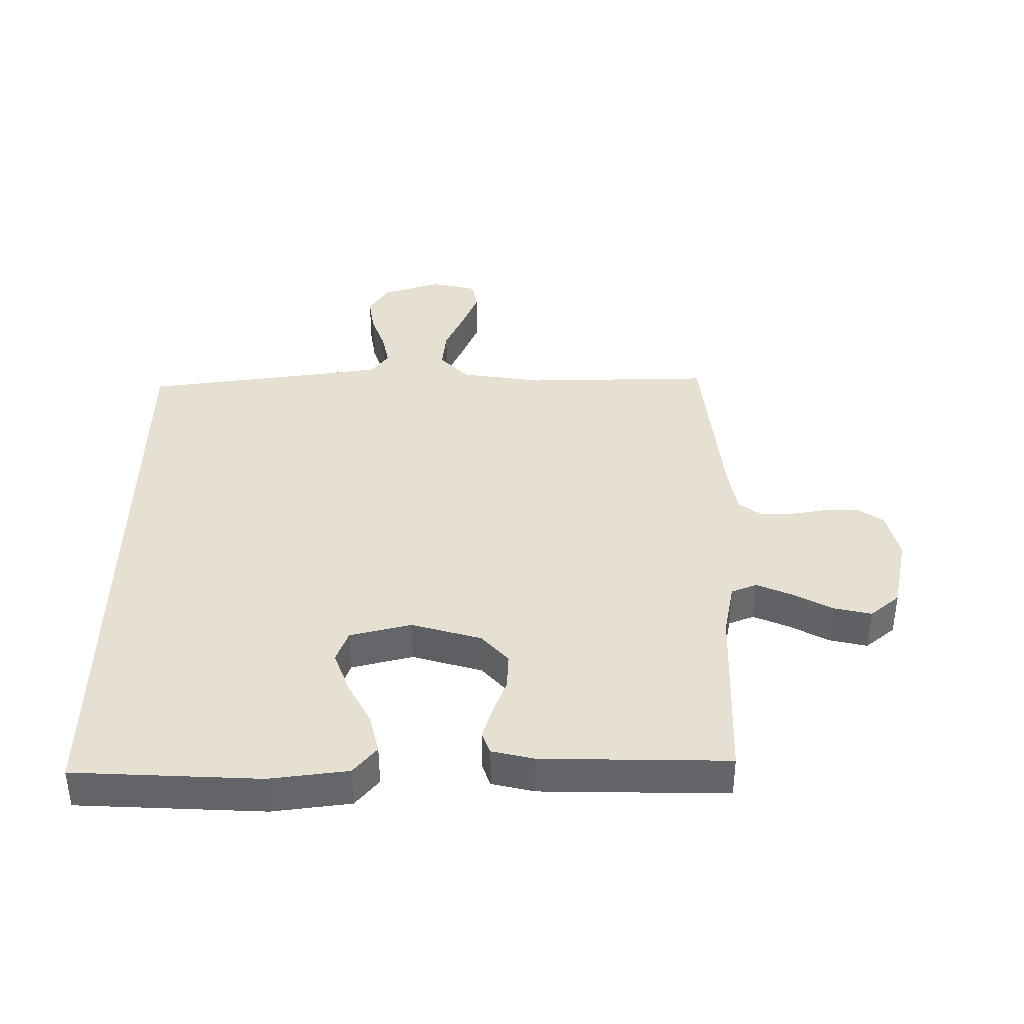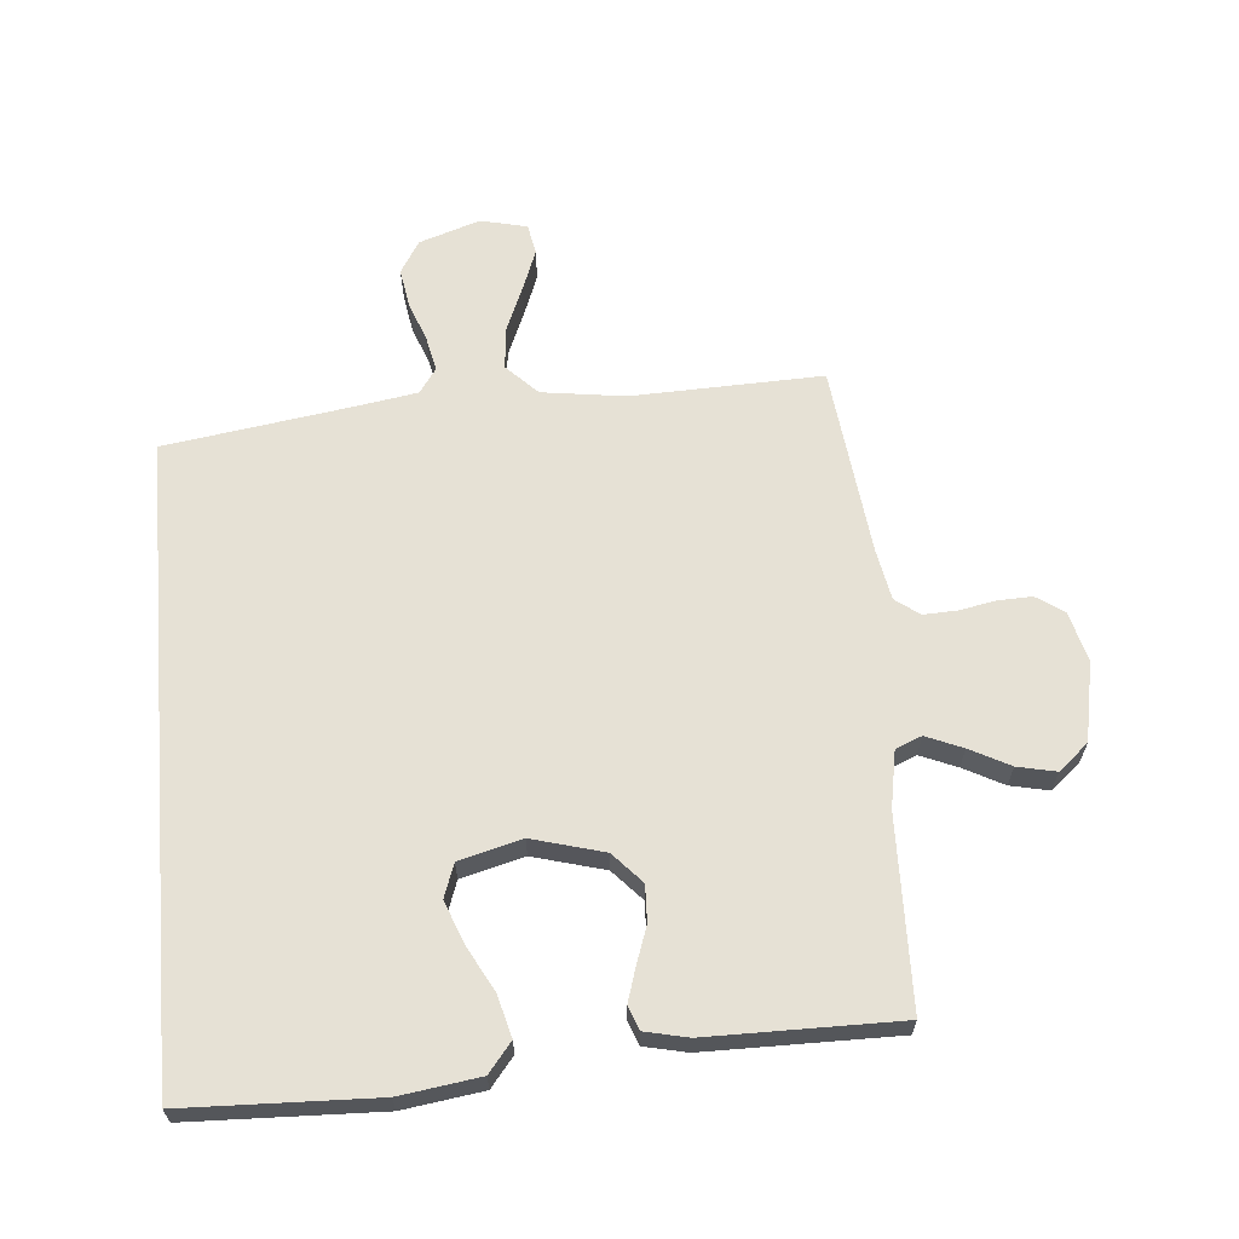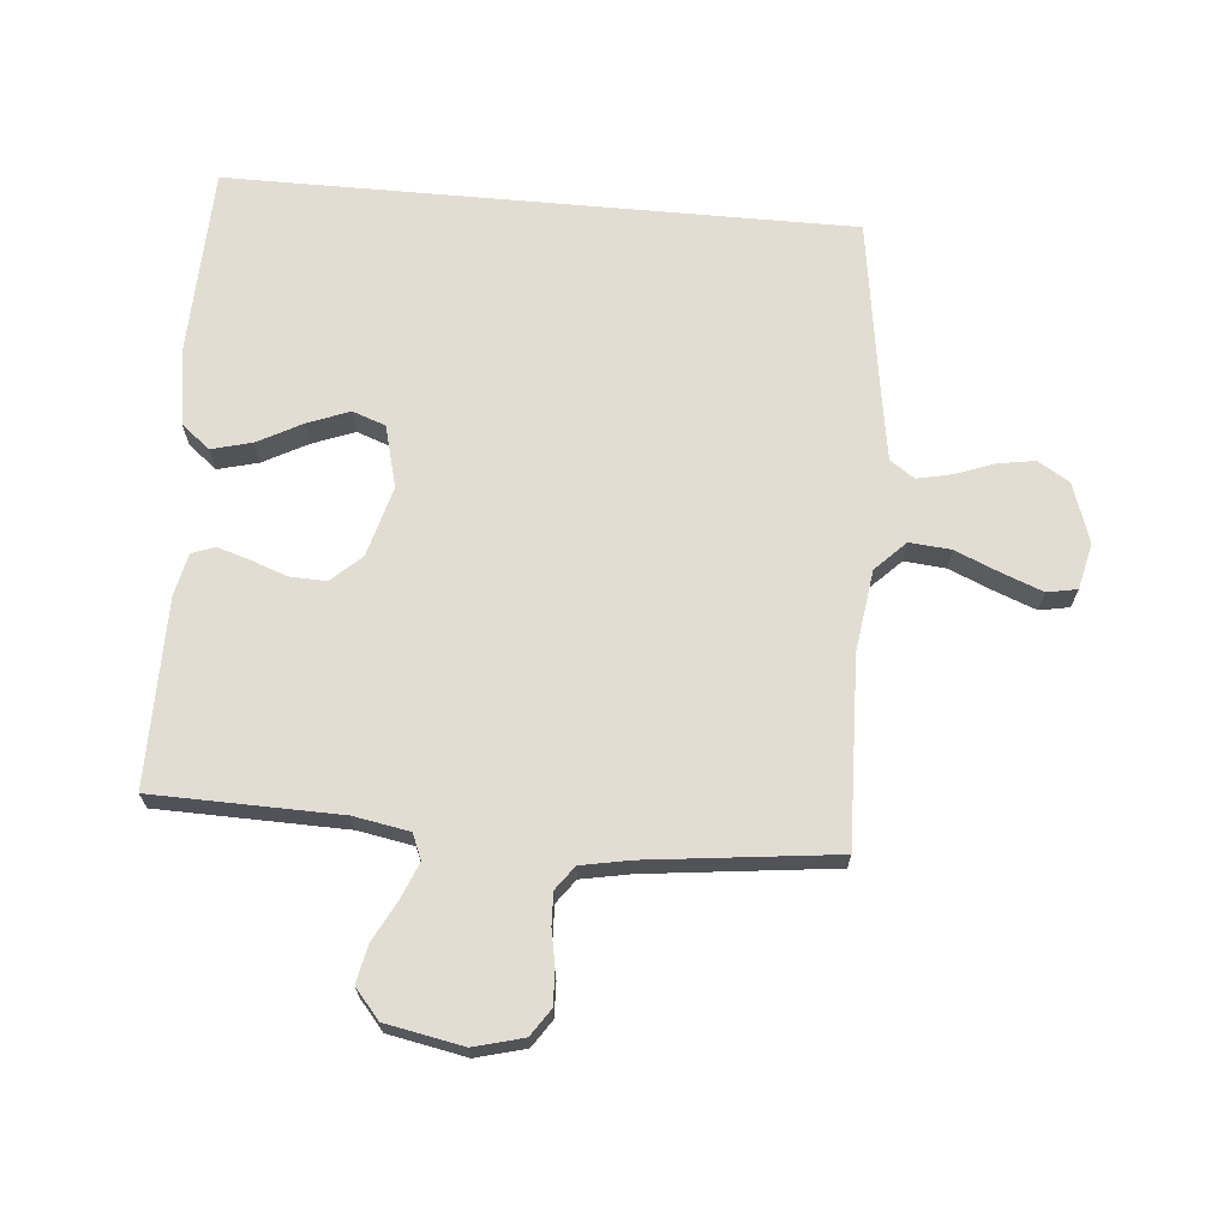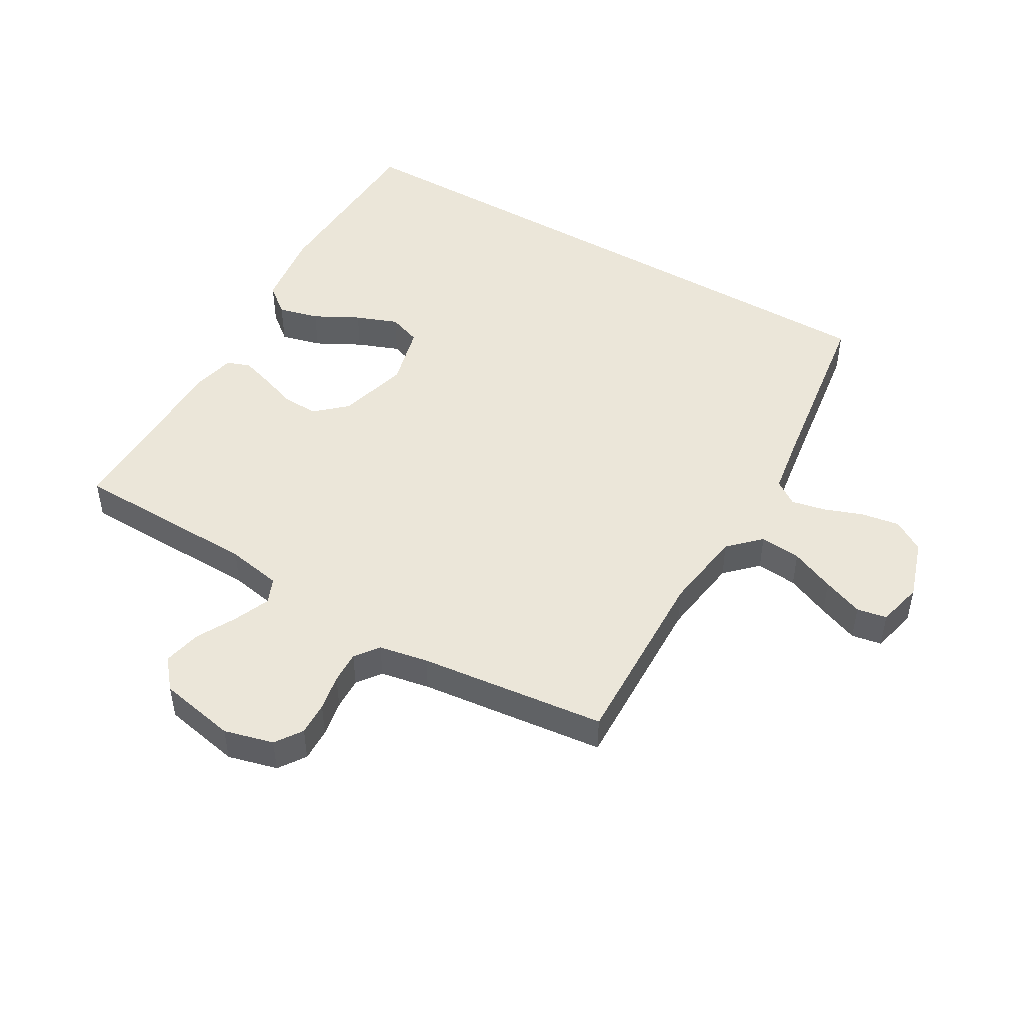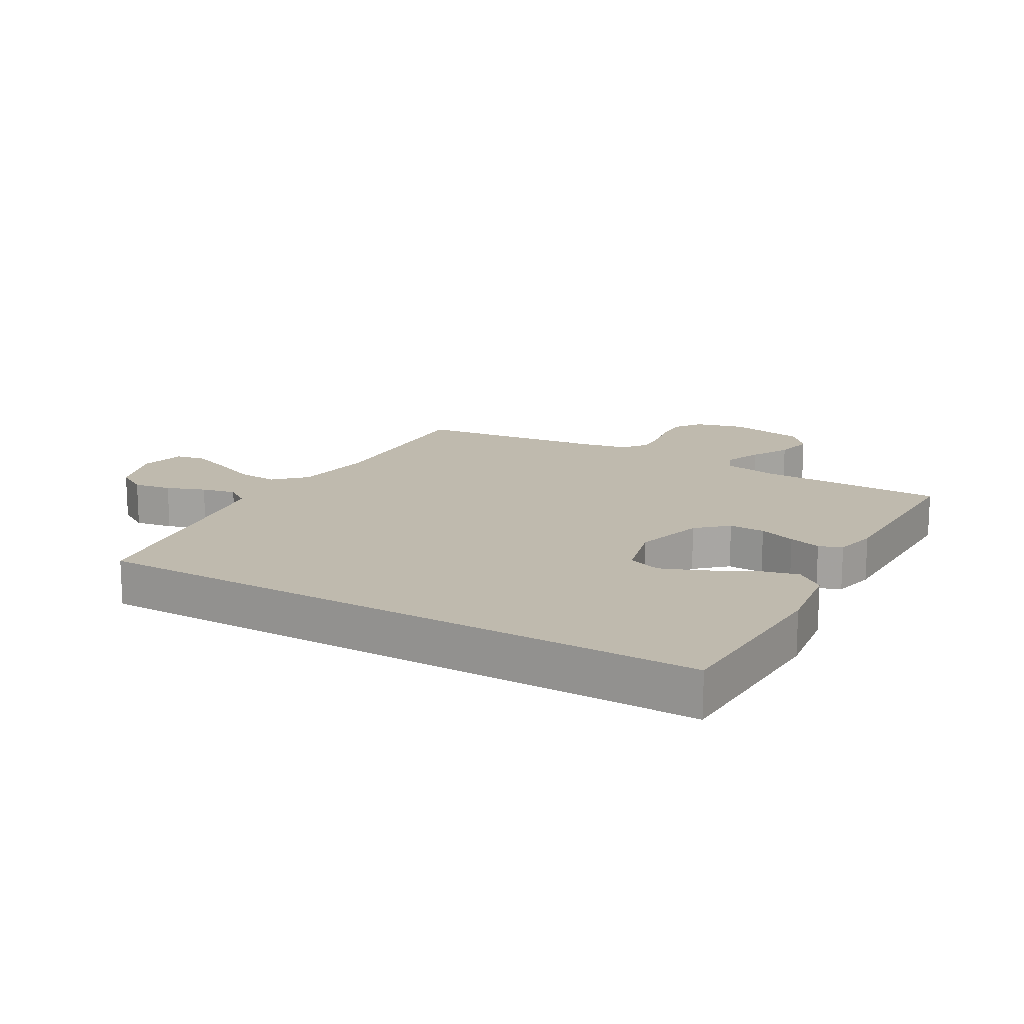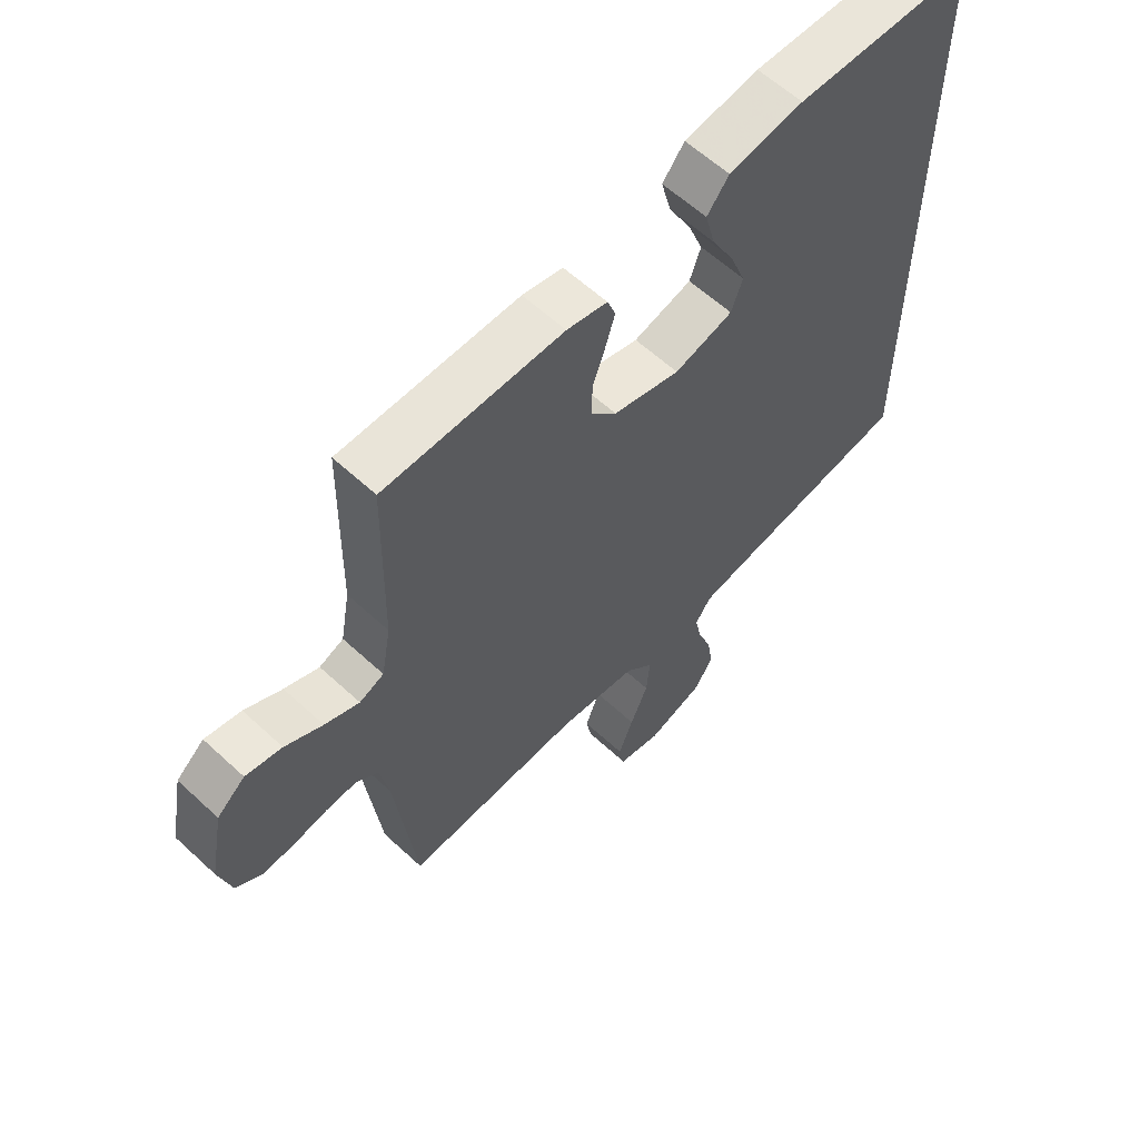
<metadata>
{"format":"obj","ext":"obj","renderer":"f3d","projection":"perspective","resolution":1024,"background":"white","views":[{"elev":38.5,"azim":0.6,"up":"+Y"},{"elev":64.2,"azim":-4.9,"up":"+Y"},{"elev":68.2,"azim":95.1,"up":"+Y"},{"elev":48.0,"azim":120.5,"up":"+Y"},{"elev":15.6,"azim":-60.0,"up":"+Y"},{"elev":60.2,"azim":133.4,"up":"+Z"}]}
</metadata>
<code>
v 0.5 0.07 0.5
v 0.506 0.07 0.2
v 0.522 0.07 0.111
v 0.563 0.07 0.094
v 0.621 0.07 0.118
v 0.684 0.07 0.151
v 0.745 0.07 0.164
v 0.792 0.07 0.124
v 0.816 0.07 0
v 0.795 0.07 -0.079
v 0.752 0.07 -0.108
v 0.698 0.07 -0.106
v 0.64 0.07 -0.095
v 0.588 0.07 -0.093
v 0.55 0.07 -0.121
v 0.535 0.07 -0.2
v 0.5 0.07 -0.5
v 0.2 0.07 -0.49
v 0.069 0.07 -0.508
v 0.021 0.07 -0.556
v 0.027 0.07 -0.622
v 0.057 0.07 -0.693
v 0.082 0.07 -0.758
v 0.073 0.07 -0.806
v 0 0.07 -0.823
v -0.096 0.07 -0.791
v -0.127 0.07 -0.74
v -0.117 0.07 -0.679
v -0.094 0.07 -0.617
v -0.082 0.07 -0.562
v -0.109 0.07 -0.523
v -0.2 0.07 -0.508
v -0.5 0.07 -0.463
v -0.5 0.07 0.535
v -0.2 0.07 0.545
v -0.074 0.07 0.527
v -0.037 0.07 0.481
v -0.054 0.07 0.416
v -0.092 0.07 0.345
v -0.118 0.07 0.278
v -0.099 0.07 0.225
v 0 0.07 0.199
v 0.113 0.07 0.23
v 0.157 0.07 0.278
v 0.155 0.07 0.336
v 0.134 0.07 0.395
v 0.118 0.07 0.447
v 0.132 0.07 0.484
v 0.2 0.07 0.499
v 0.5 0 0.5
v 0.506 0 0.2
v 0.522 0 0.111
v 0.563 0 0.094
v 0.621 0 0.118
v 0.684 0 0.151
v 0.745 0 0.164
v 0.792 0 0.124
v 0.816 0 0
v 0.795 0 -0.079
v 0.752 0 -0.108
v 0.698 0 -0.106
v 0.64 0 -0.095
v 0.588 0 -0.093
v 0.55 0 -0.121
v 0.535 0 -0.2
v 0.5 0 -0.5
v 0.2 0 -0.49
v 0.069 0 -0.508
v 0.021 0 -0.556
v 0.027 0 -0.622
v 0.057 0 -0.693
v 0.082 0 -0.758
v 0.073 0 -0.806
v 0 0 -0.823
v -0.096 0 -0.791
v -0.127 0 -0.74
v -0.117 0 -0.679
v -0.094 0 -0.617
v -0.082 0 -0.562
v -0.109 0 -0.523
v -0.2 0 -0.508
v -0.5 0 -0.463
v -0.5 0 0.535
v -0.2 0 0.545
v -0.074 0 0.527
v -0.037 0 0.481
v -0.054 0 0.416
v -0.092 0 0.345
v -0.118 0 0.278
v -0.099 0 0.225
v 0 0 0.199
v 0.113 0 0.23
v 0.157 0 0.278
v 0.155 0 0.336
v 0.134 0 0.395
v 0.118 0 0.447
v 0.132 0 0.484
v 0.2 0 0.499
f 48 49 1 2
f 45 46 47 48
f 45 48 2 3
f 44 45 3
f 43 44 3
f 42 43 3 4
f 36 37 38 39
f 36 39 40
f 35 36 40
f 32 33 34 35
f 31 32 35 40
f 30 31 40 41
f 26 27 28 29
f 26 29 30
f 25 26 30
f 21 22 23 24
f 21 24 25 30
f 16 17 18
f 15 16 18 19
f 10 11 12 13
f 10 13 14
f 9 10 14
f 8 9 14
f 5 6 7 8
f 4 5 8 14
f 42 4 14 15
f 20 21 30 41
f 19 20 41 42
f 15 19 42
f 51 50 98 97
f 97 96 95 94
f 52 51 97 94
f 52 94 93
f 52 93 92
f 53 52 92 91
f 88 87 86 85
f 89 88 85
f 89 85 84
f 84 83 82 81
f 89 84 81 80
f 90 89 80 79
f 78 77 76 75
f 79 78 75
f 79 75 74
f 73 72 71 70
f 79 74 73 70
f 67 66 65
f 68 67 65 64
f 62 61 60 59
f 63 62 59
f 63 59 58
f 63 58 57
f 57 56 55 54
f 63 57 54 53
f 64 63 53 91
f 90 79 70 69
f 91 90 69 68
f 91 68 64
f 1 50 51 2
f 2 51 52 3
f 3 52 53 4
f 4 53 54 5
f 5 54 55 6
f 6 55 56 7
f 7 56 57 8
f 8 57 58 9
f 9 58 59 10
f 10 59 60 11
f 11 60 61 12
f 12 61 62 13
f 13 62 63 14
f 14 63 64 15
f 15 64 65 16
f 16 65 66 17
f 17 66 67 18
f 18 67 68 19
f 19 68 69 20
f 20 69 70 21
f 21 70 71 22
f 22 71 72 23
f 23 72 73 24
f 24 73 74 25
f 25 74 75 26
f 26 75 76 27
f 27 76 77 28
f 28 77 78 29
f 29 78 79 30
f 30 79 80 31
f 31 80 81 32
f 32 81 82 33
f 33 82 83 34
f 34 83 84 35
f 35 84 85 36
f 36 85 86 37
f 37 86 87 38
f 38 87 88 39
f 39 88 89 40
f 40 89 90 41
f 41 90 91 42
f 42 91 92 43
f 43 92 93 44
f 44 93 94 45
f 45 94 95 46
f 46 95 96 47
f 47 96 97 48
f 48 97 98 49
f 49 98 50 1

</code>
